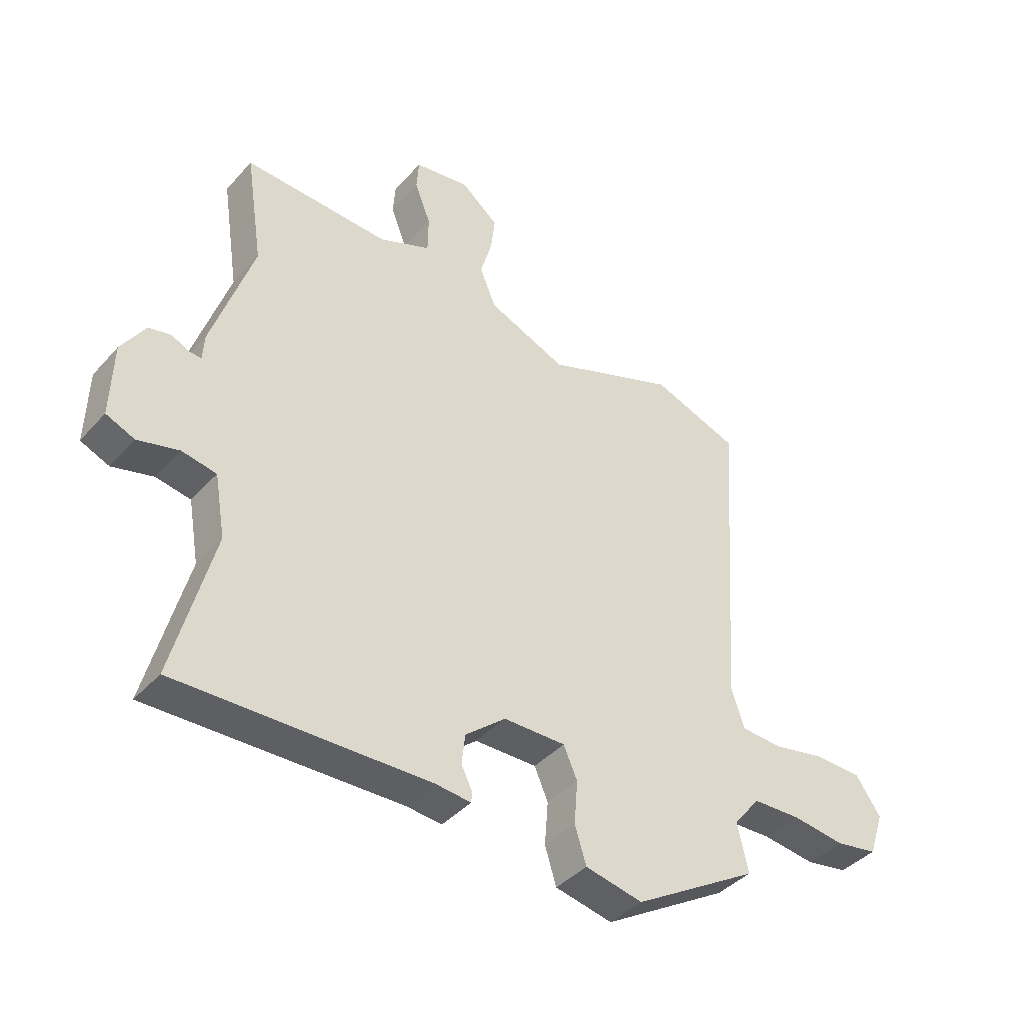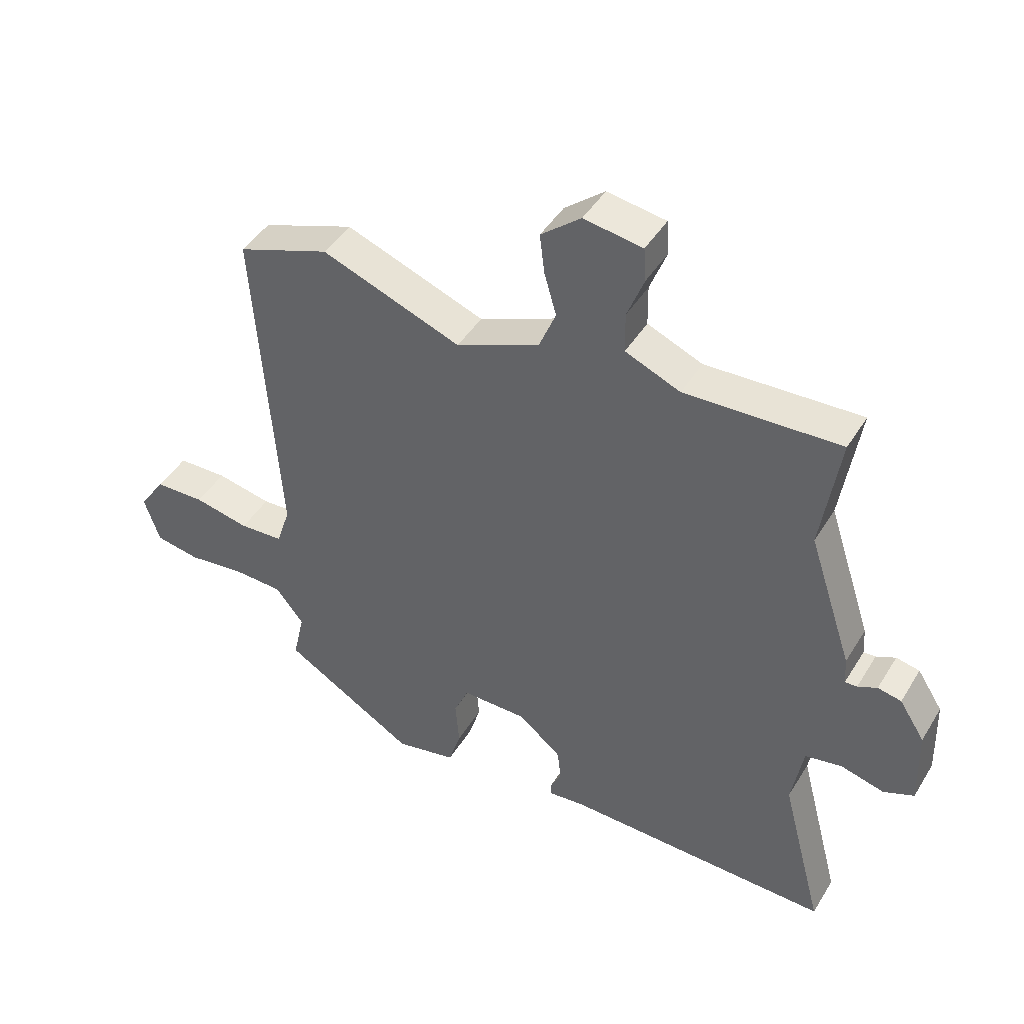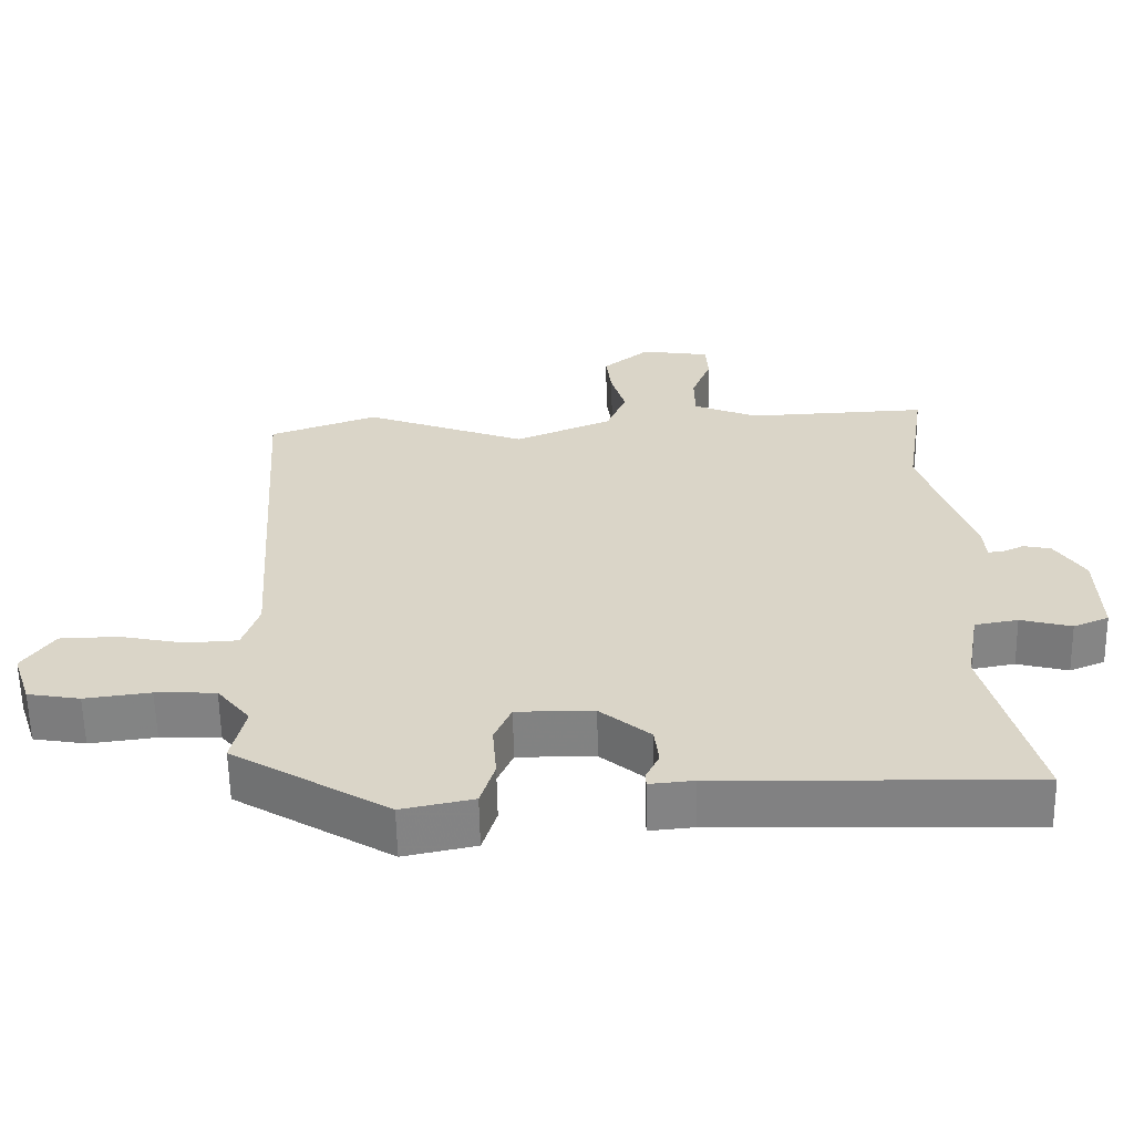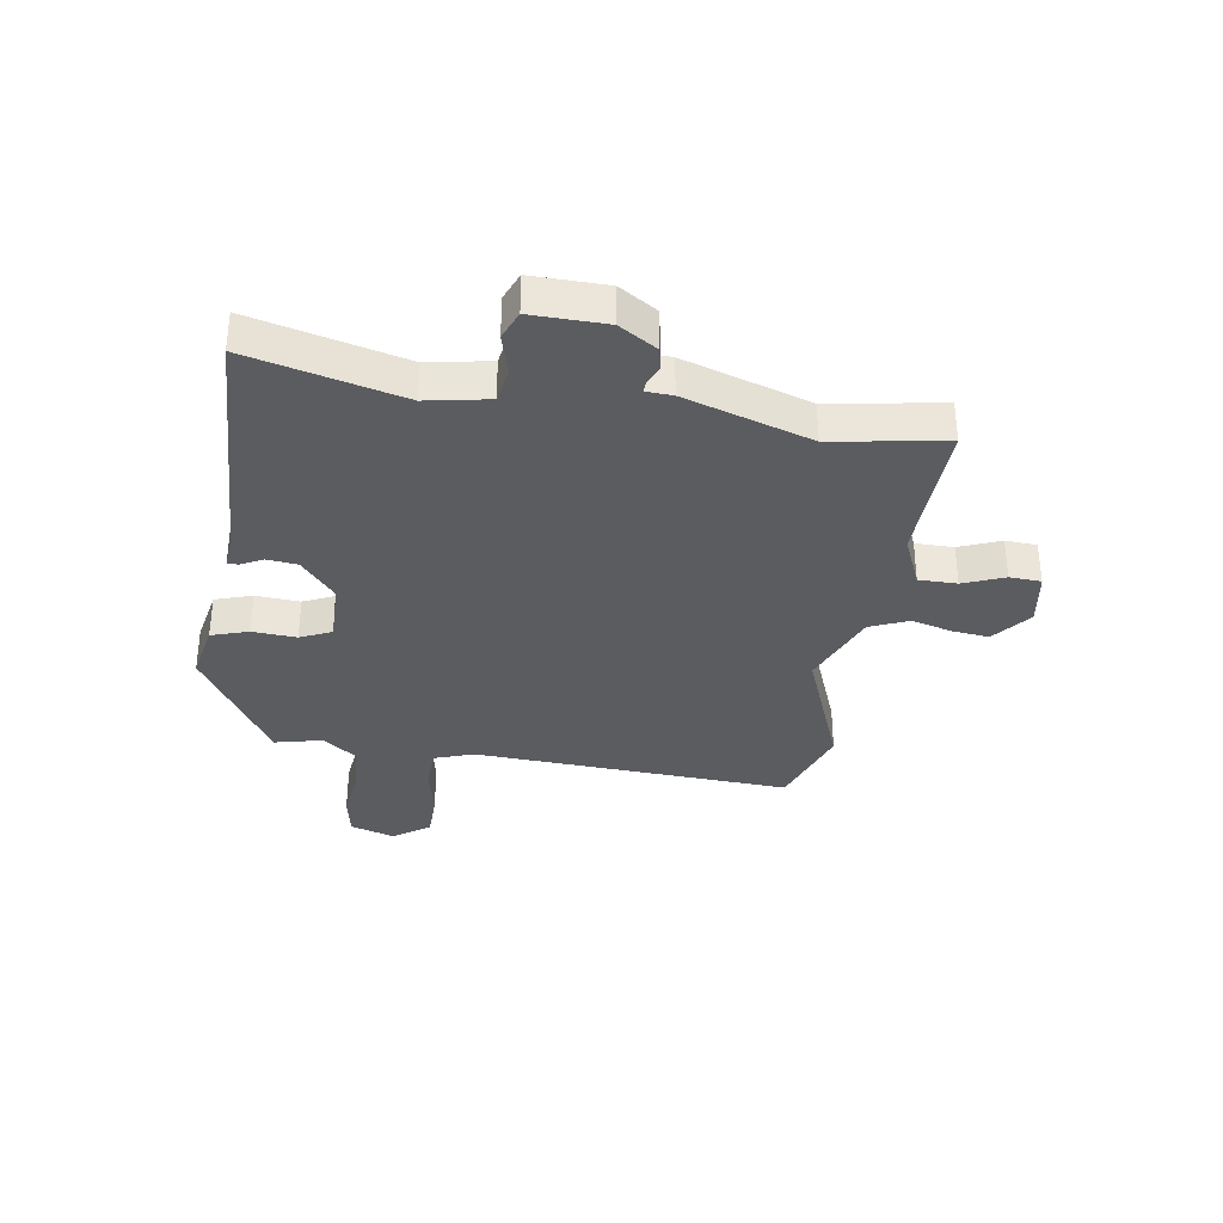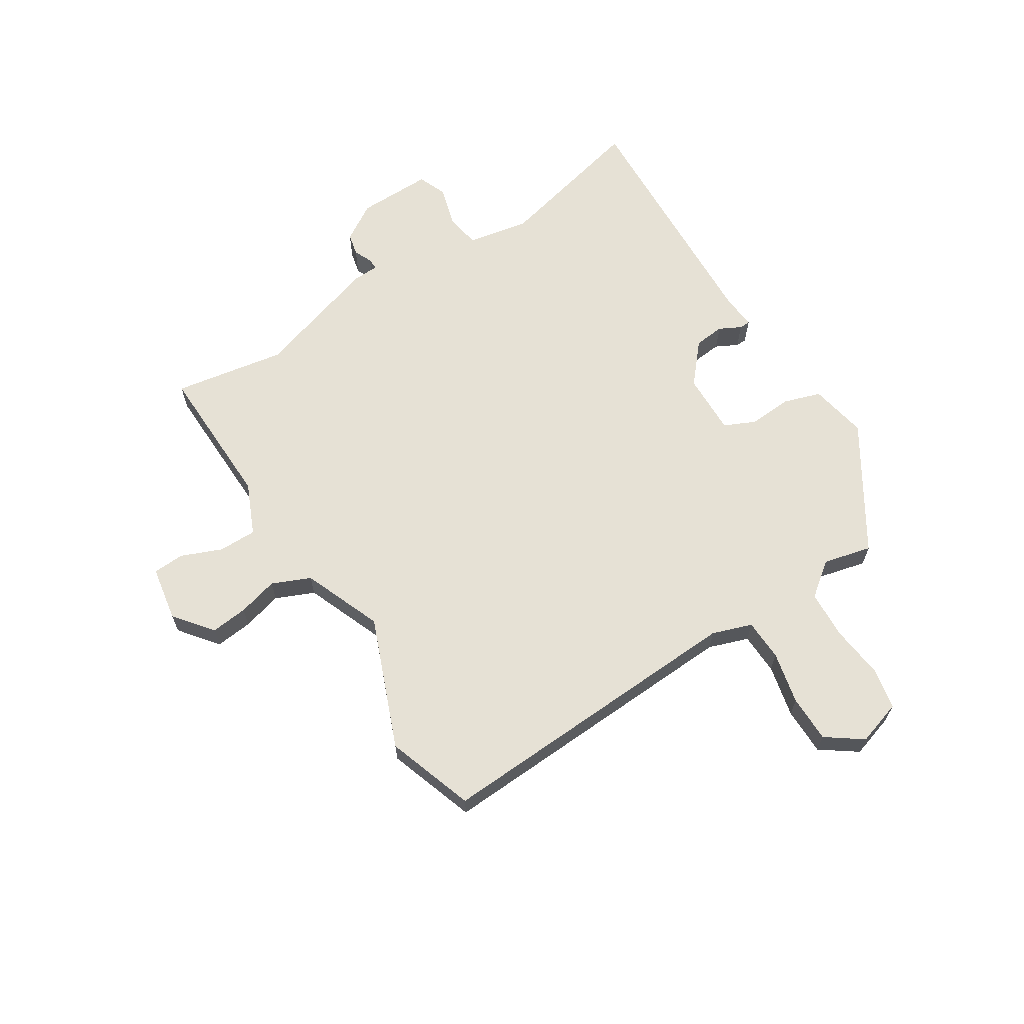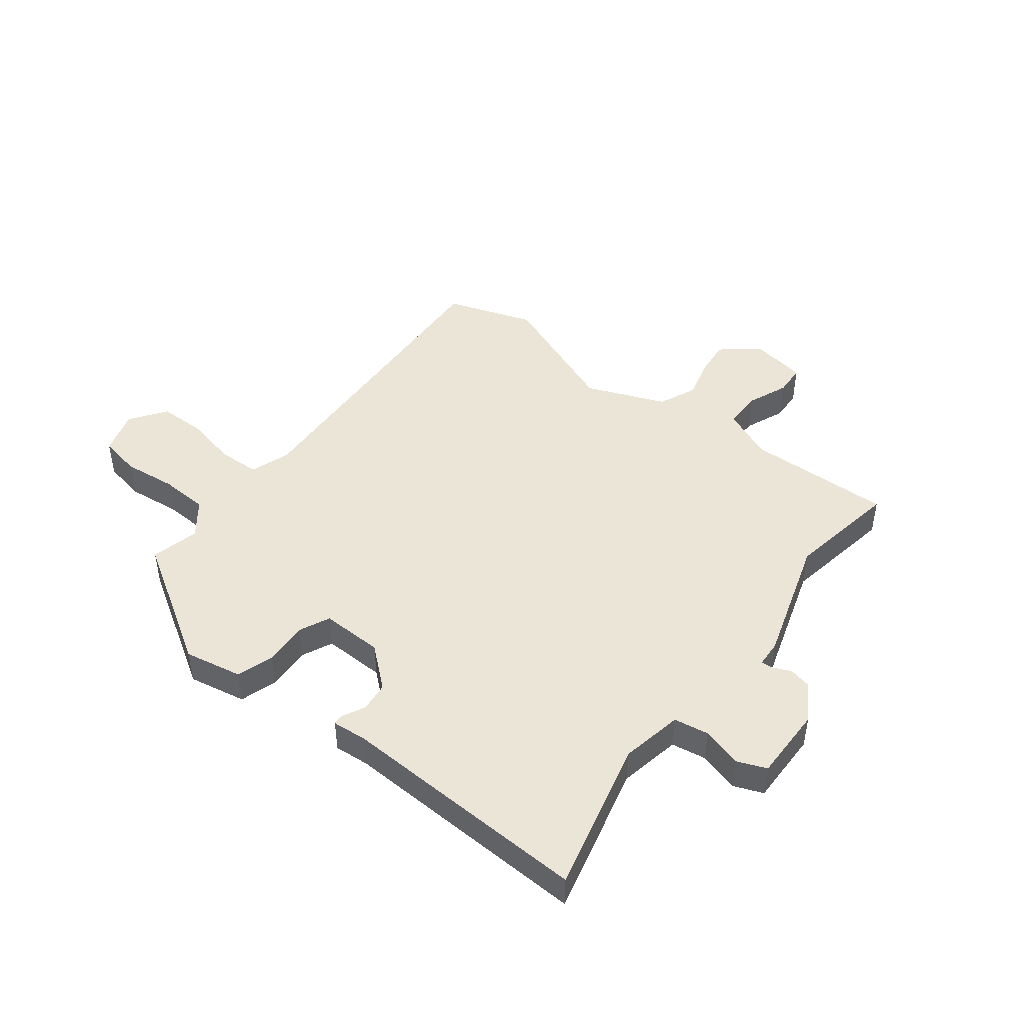
<metadata>
{"format":"obj","ext":"obj","renderer":"f3d","projection":"perspective","resolution":1024,"background":"white","views":[{"elev":-40.7,"azim":-37.4,"up":"+Z"},{"elev":44.5,"azim":-150.4,"up":"+Z"},{"elev":-60.7,"azim":-178.9,"up":"+Z"},{"elev":-34.2,"azim":-98.1,"up":"+Y"},{"elev":64.5,"azim":58.7,"up":"+Y"},{"elev":45.9,"azim":-141.4,"up":"+Y"}]}
</metadata>
<code>
v -0.558 0.07 -0.494
v -0.488 0.07 -0.227
v -0.507 0.07 -0.118
v -0.568 0.07 -0.107
v -0.64 0.07 -0.126
v -0.69 0.07 -0.105
v -0.686 0.07 0.026
v -0.644 0.07 0.091
v -0.605 0.07 0.099
v -0.573 0.07 0.084
v -0.553 0.07 0.083
v -0.55 0.07 0.129
v -0.477 0.07 0.349
v -0.507 0.07 0.546
v -0.251 0.07 0.535
v -0.16 0.07 0.573
v -0.159 0.07 0.64
v -0.187 0.07 0.712
v -0.183 0.07 0.767
v -0.086 0.07 0.782
v -0.02 0.07 0.728
v -0.028 0.07 0.663
v -0.048 0.07 0.593
v -0.02 0.07 0.525
v 0.118 0.07 0.467
v 0.349 0.07 0.554
v 0.502 0.07 0.499
v 0.464 0.07 -0.057
v 0.487 0.07 -0.127
v 0.56 0.07 -0.131
v 0.652 0.07 -0.112
v 0.735 0.07 -0.114
v 0.779 0.07 -0.178
v 0.753 0.07 -0.256
v 0.679 0.07 -0.269
v 0.586 0.07 -0.257
v 0.501 0.07 -0.26
v 0.454 0.07 -0.319
v 0.473 0.07 -0.404
v 0.253 0.07 -0.536
v 0.152 0.07 -0.515
v 0.132 0.07 -0.45
v 0.138 0.07 -0.373
v 0.114 0.07 -0.318
v 0.005 0.07 -0.319
v -0.066 0.07 -0.378
v -0.072 0.07 -0.431
v -0.053 0.07 -0.47
v -0.054 0.07 -0.489
v -0.116 0.07 -0.483
v -0.558 0 -0.494
v -0.488 0 -0.227
v -0.507 0 -0.118
v -0.568 0 -0.107
v -0.64 0 -0.126
v -0.69 0 -0.105
v -0.686 0 0.026
v -0.644 0 0.091
v -0.605 0 0.099
v -0.573 0 0.084
v -0.553 0 0.083
v -0.55 0 0.129
v -0.477 0 0.349
v -0.507 0 0.546
v -0.251 0 0.535
v -0.16 0 0.573
v -0.159 0 0.64
v -0.187 0 0.712
v -0.183 0 0.767
v -0.086 0 0.782
v -0.02 0 0.728
v -0.028 0 0.663
v -0.048 0 0.593
v -0.02 0 0.525
v 0.118 0 0.467
v 0.349 0 0.554
v 0.502 0 0.499
v 0.464 0 -0.057
v 0.487 0 -0.127
v 0.56 0 -0.131
v 0.652 0 -0.112
v 0.735 0 -0.114
v 0.779 0 -0.178
v 0.753 0 -0.256
v 0.679 0 -0.269
v 0.586 0 -0.257
v 0.501 0 -0.26
v 0.454 0 -0.319
v 0.473 0 -0.404
v 0.253 0 -0.536
v 0.152 0 -0.515
v 0.132 0 -0.45
v 0.138 0 -0.373
v 0.114 0 -0.318
v 0.005 0 -0.319
v -0.066 0 -0.378
v -0.072 0 -0.431
v -0.053 0 -0.47
v -0.054 0 -0.489
v -0.116 0 -0.483
f 47 48 49 50
f 50 1 2
f 47 50 2
f 46 47 2
f 45 46 2 3
f 44 45 3
f 41 42 43
f 40 41 43
f 39 40 43
f 38 39 43
f 37 38 43 44
f 34 35 36
f 33 34 36
f 32 33 36
f 31 32 36
f 30 31 36
f 29 30 36 37
f 37 44 3
f 29 37 3
f 28 29 3
f 28 3 4
f 27 28 4
f 26 27 4
f 25 26 4
f 21 22 23
f 20 21 23
f 19 20 23
f 18 19 23
f 17 18 23
f 16 17 23 24
f 25 4 5
f 24 25 5
f 16 24 5
f 15 16 5
f 11 12 13
f 8 9 10
f 7 8 10
f 6 7 10
f 5 6 10
f 5 10 11
f 15 5 11
f 13 14 15
f 11 13 15
f 100 99 98 97
f 52 51 100
f 52 100 97
f 52 97 96
f 53 52 96 95
f 53 95 94
f 93 92 91
f 93 91 90
f 93 90 89
f 93 89 88
f 94 93 88 87
f 86 85 84
f 86 84 83
f 86 83 82
f 86 82 81
f 86 81 80
f 87 86 80 79
f 53 94 87
f 53 87 79
f 53 79 78
f 54 53 78
f 54 78 77
f 54 77 76
f 54 76 75
f 73 72 71
f 73 71 70
f 73 70 69
f 73 69 68
f 73 68 67
f 74 73 67 66
f 55 54 75
f 55 75 74
f 55 74 66
f 55 66 65
f 63 62 61
f 60 59 58
f 60 58 57
f 60 57 56
f 60 56 55
f 61 60 55
f 61 55 65
f 65 64 63
f 65 63 61
f 1 51 52 2
f 2 52 53 3
f 3 53 54 4
f 4 54 55 5
f 5 55 56 6
f 6 56 57 7
f 7 57 58 8
f 8 58 59 9
f 9 59 60 10
f 10 60 61 11
f 11 61 62 12
f 12 62 63 13
f 13 63 64 14
f 14 64 65 15
f 15 65 66 16
f 16 66 67 17
f 17 67 68 18
f 18 68 69 19
f 19 69 70 20
f 20 70 71 21
f 21 71 72 22
f 22 72 73 23
f 23 73 74 24
f 24 74 75 25
f 25 75 76 26
f 26 76 77 27
f 27 77 78 28
f 28 78 79 29
f 29 79 80 30
f 30 80 81 31
f 31 81 82 32
f 32 82 83 33
f 33 83 84 34
f 34 84 85 35
f 35 85 86 36
f 36 86 87 37
f 37 87 88 38
f 38 88 89 39
f 39 89 90 40
f 40 90 91 41
f 41 91 92 42
f 42 92 93 43
f 43 93 94 44
f 44 94 95 45
f 45 95 96 46
f 46 96 97 47
f 47 97 98 48
f 48 98 99 49
f 49 99 100 50
f 50 100 51 1

</code>
